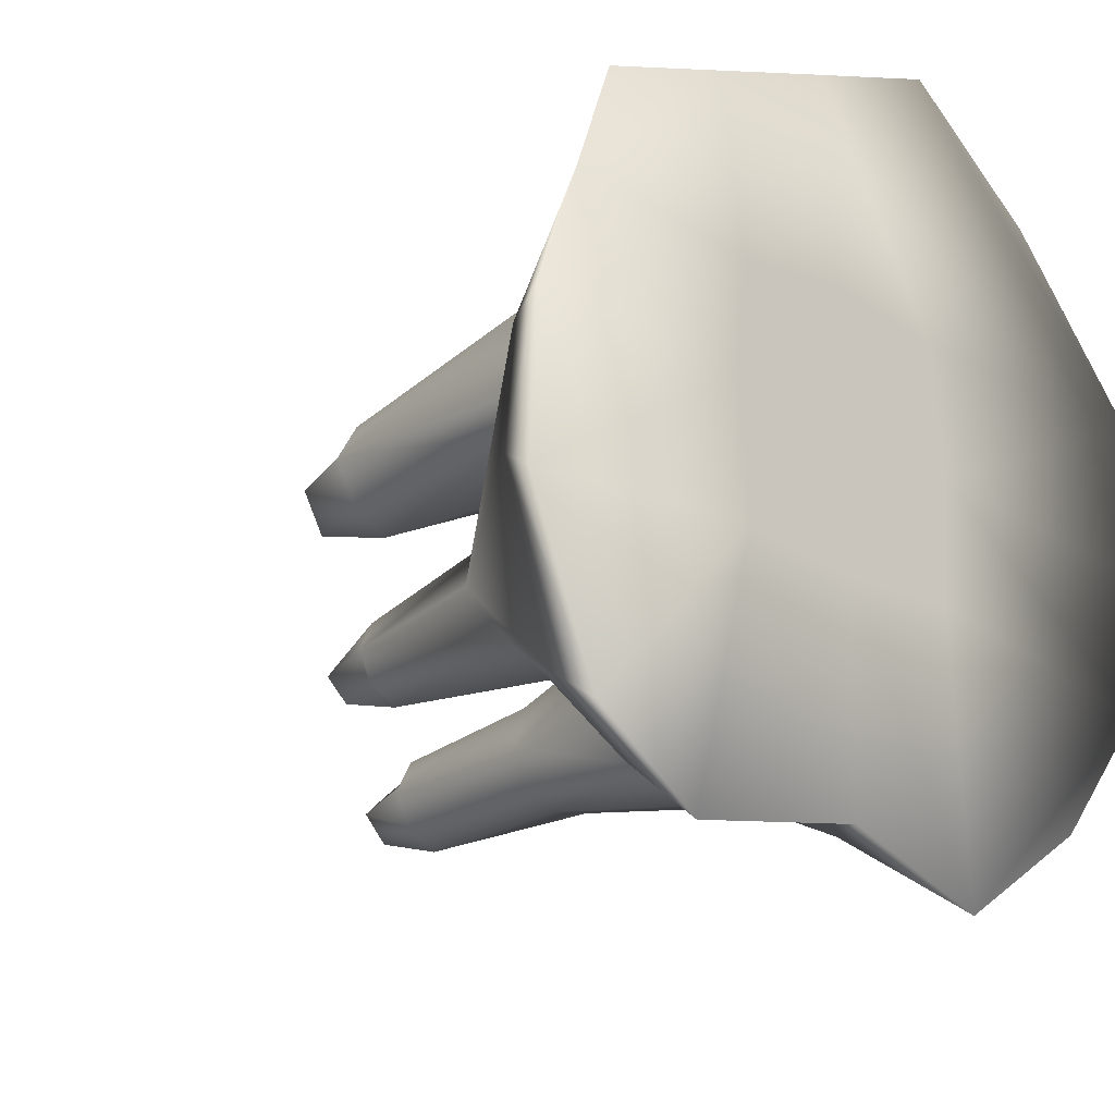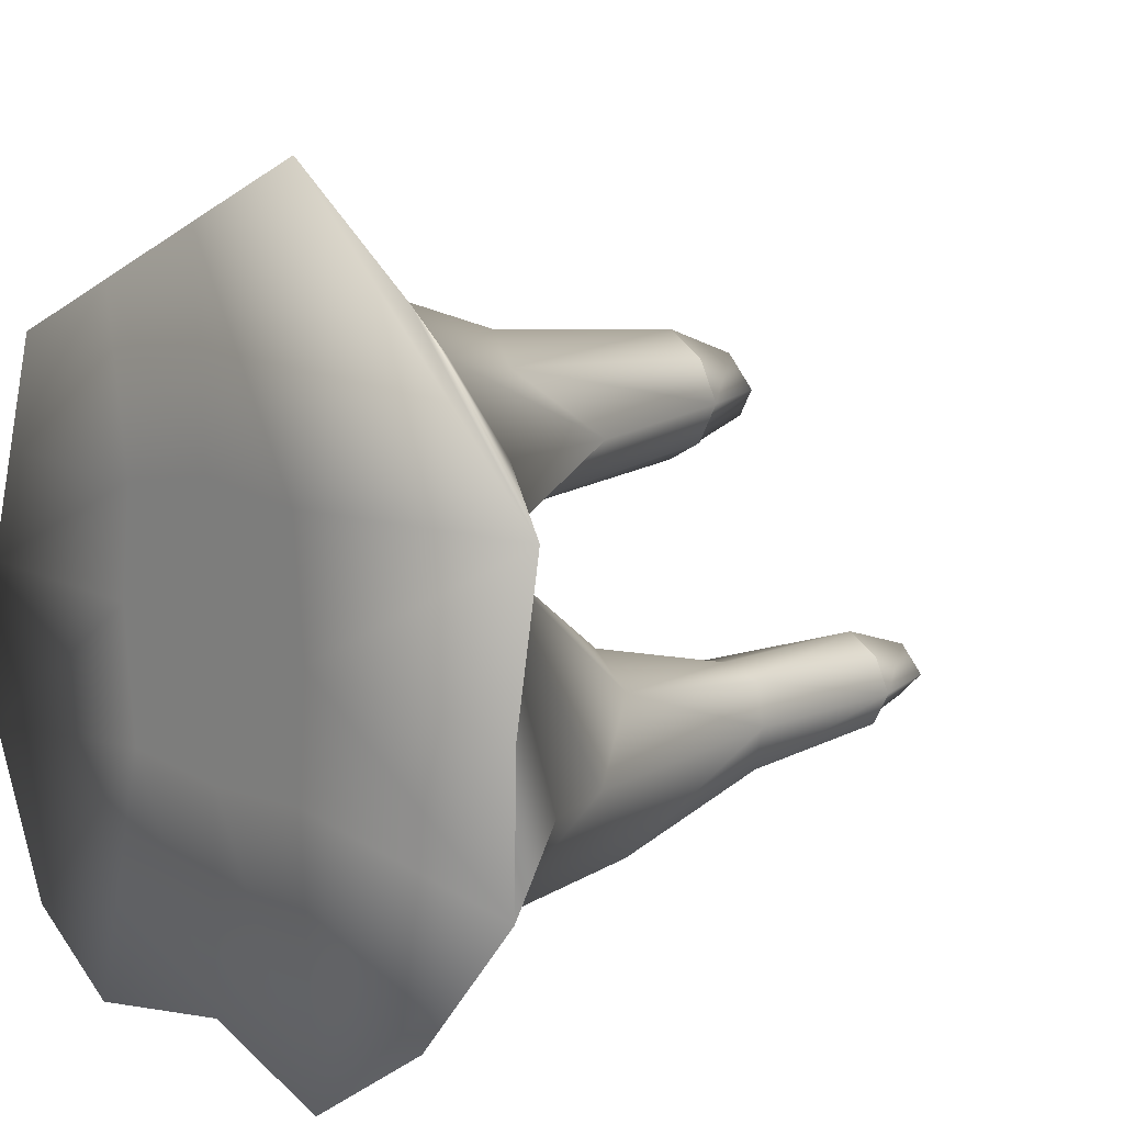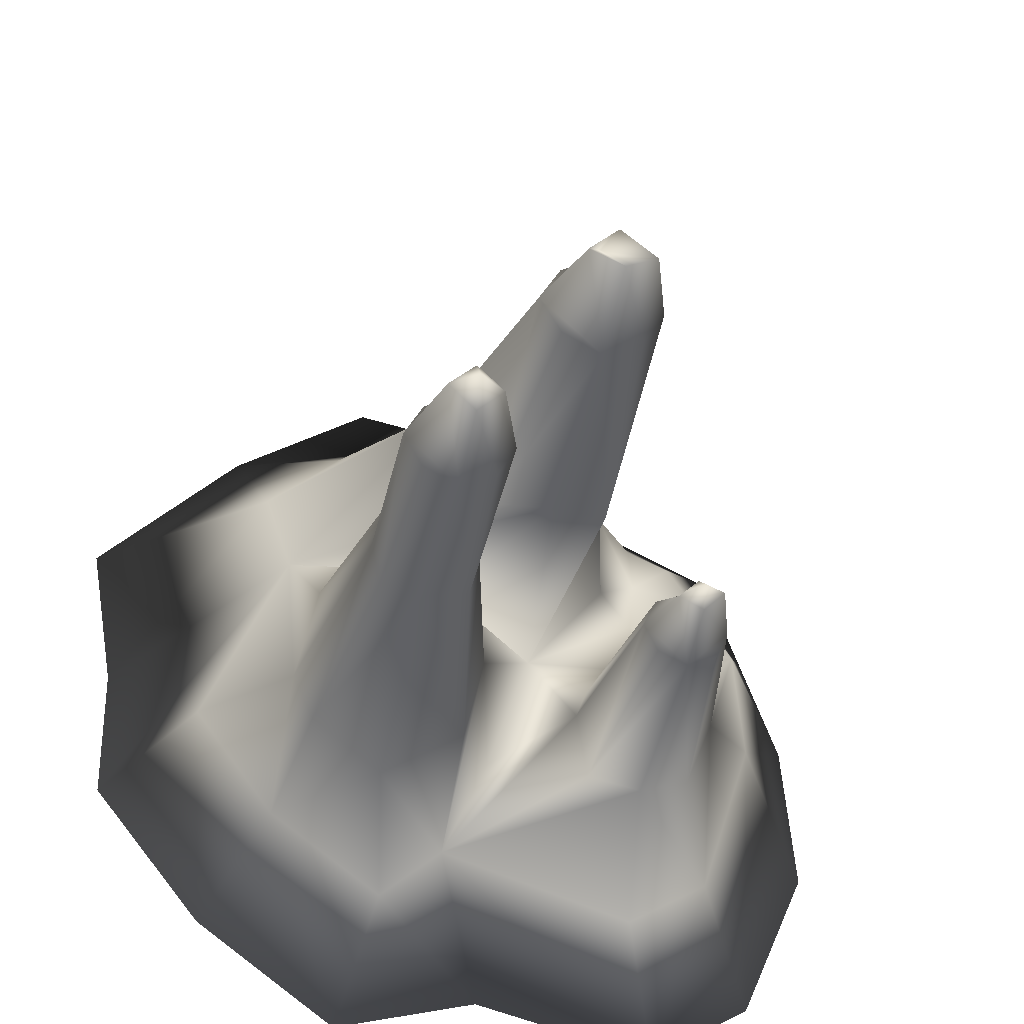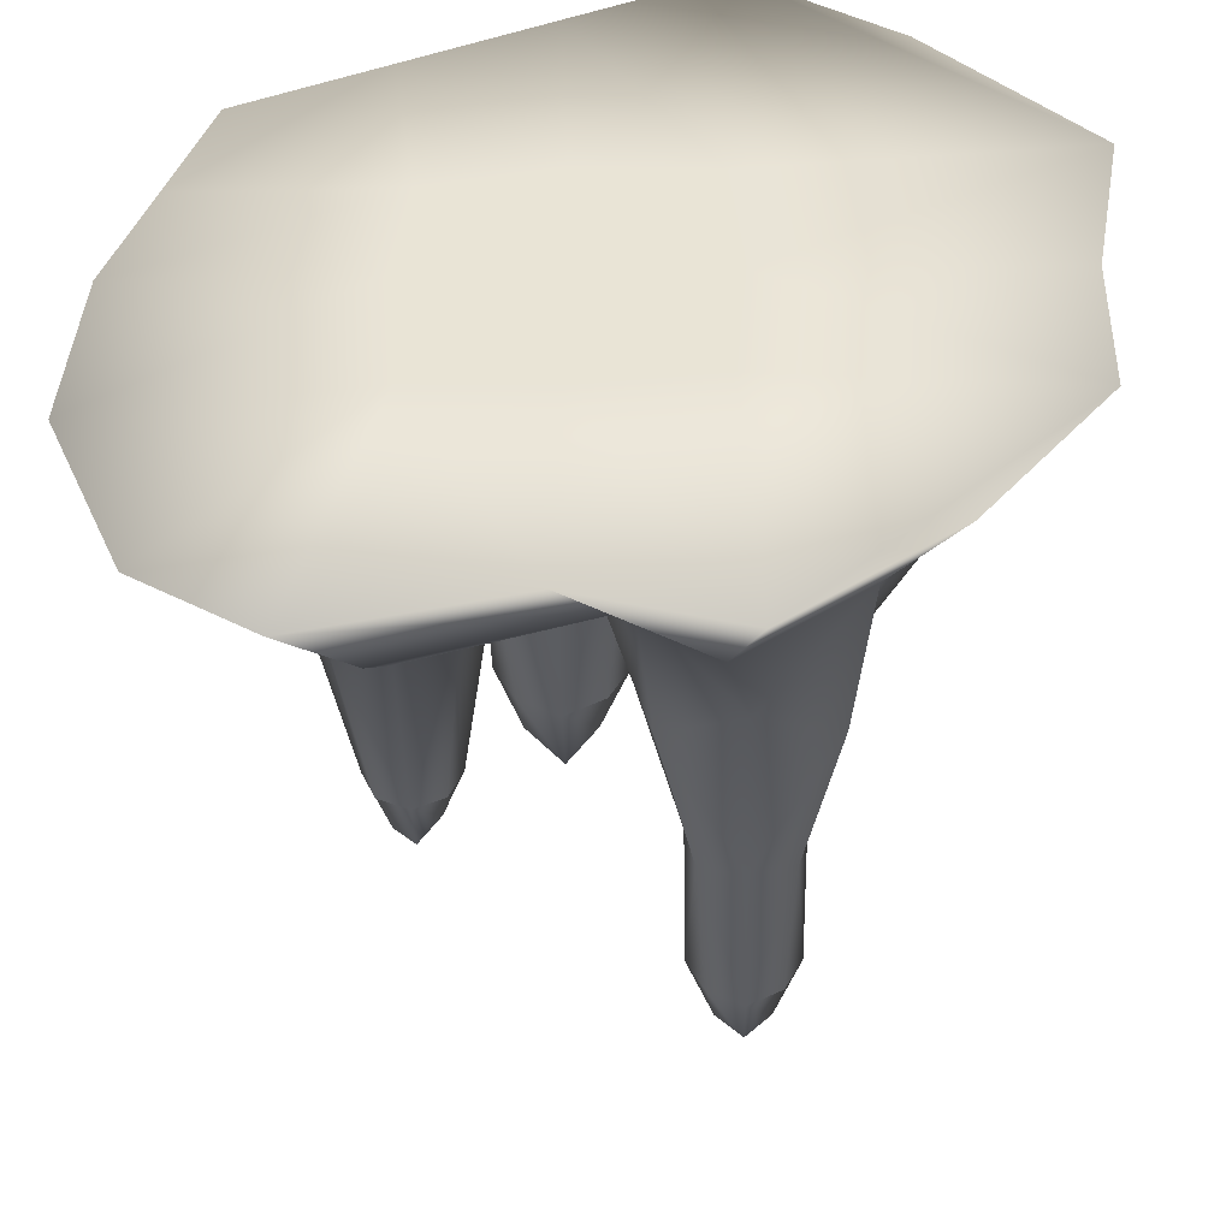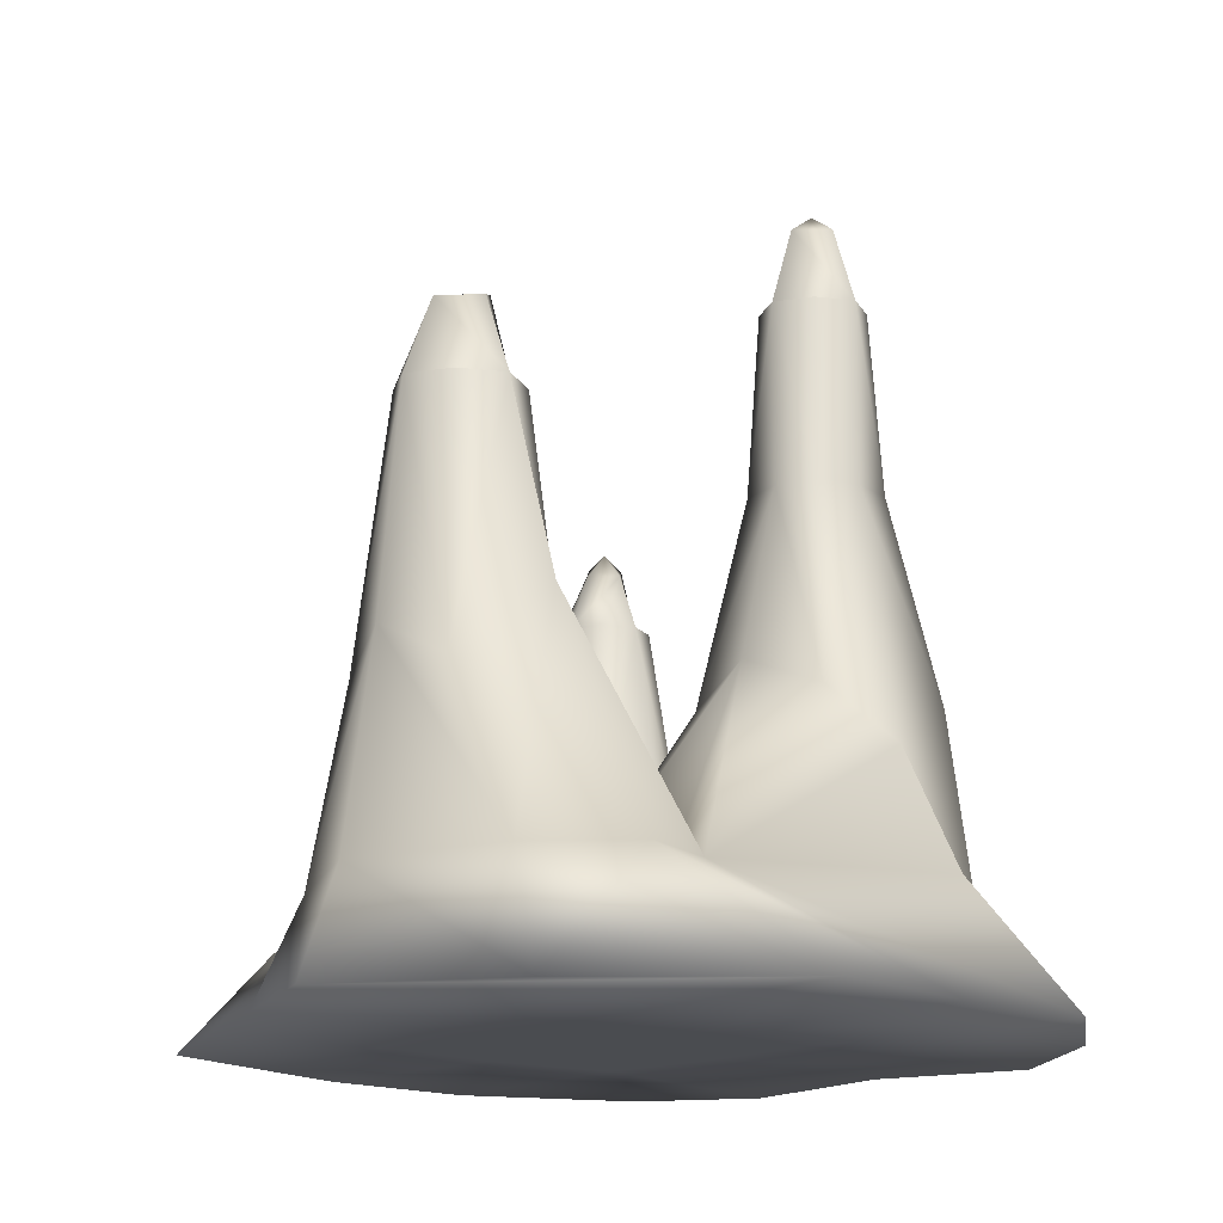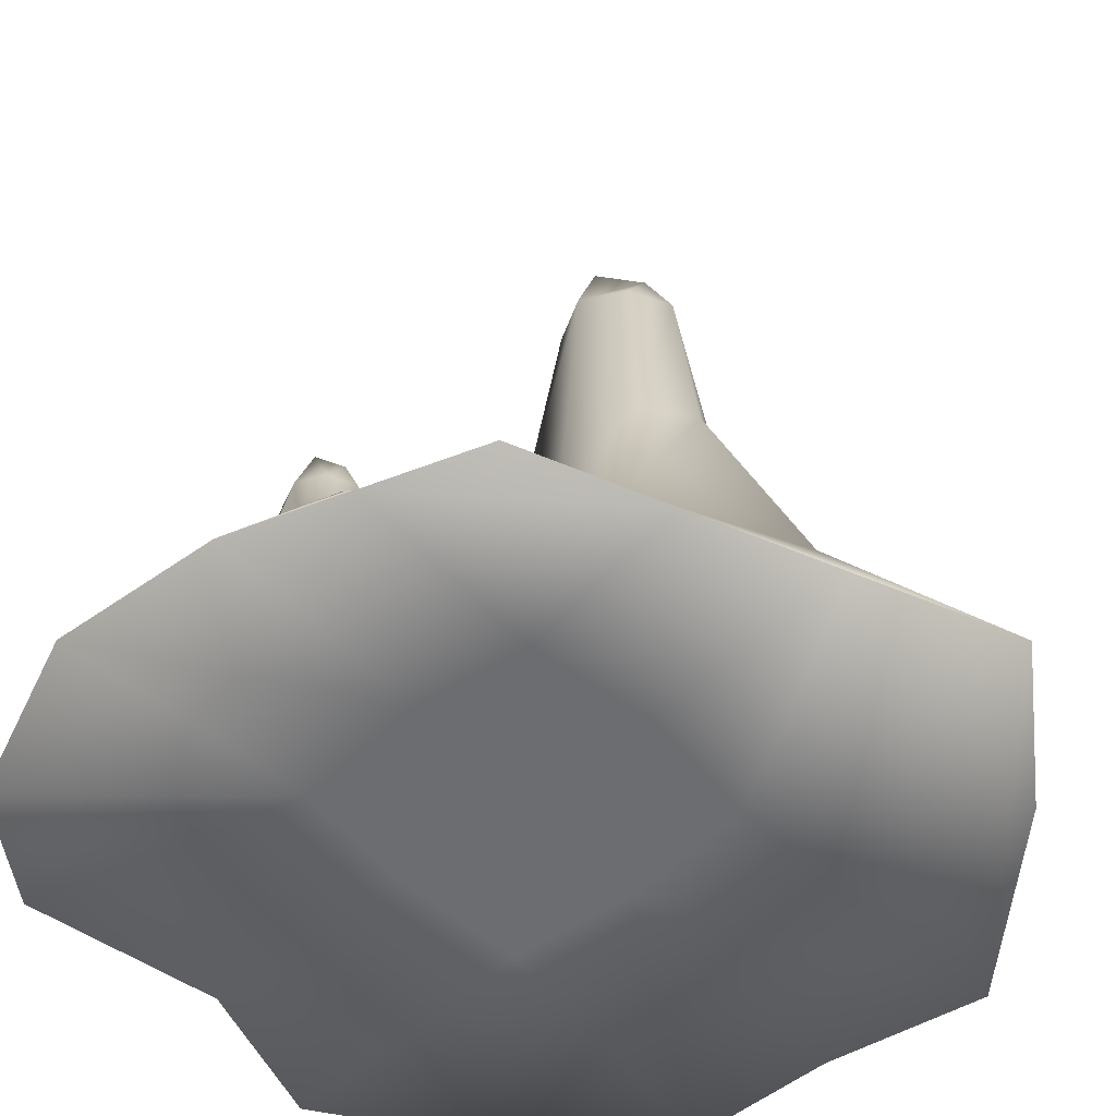
<metadata>
{"format":"obj","ext":"obj","renderer":"f3d","projection":"perspective","resolution":1024,"background":"white","views":[{"elev":-24.7,"azim":-45.3,"up":"+Z"},{"elev":13.8,"azim":49.2,"up":"+Z"},{"elev":-37.6,"azim":168.0,"up":"+Z"},{"elev":-46.6,"azim":1.1,"up":"+Z"},{"elev":-14.8,"azim":47.3,"up":"+Y"},{"elev":-54.0,"azim":-48.8,"up":"+Y"}]}
</metadata>
<code>
g default
v -3.214 -0.679 -8.577
v 3.218 -0.679 -7.553
v -2.416 0.2818 -9.126
v 2.042 0.679 -8.333
v -2.591 0.679 -14.02
v 2.604 0.679 -13.66
v -3.44 -0.679 -14.89
v 3.257 -0.679 -14.43
v -3.097 0.679 -10.69
v 2.578 0.679 -10.08
v 4.606 -0.679 -11.16
v -4.092 -0.679 -11.16
v -0.09983 -0.679 -7.165
v 0 -0.679 -11.13
v -0.09983 -0.679 -15.15
v 0.5836 0.679 -13.94
v -0.4574 0.679 -11.13
v -1.385 0.679 -8.696
v 0.6933 2.574 -13.53
v 0.6933 2.574 -11.82
v 2.403 2.574 -11.82
v 2.403 2.574 -13.53
v 1.068 4.743 -13.16
v 1.068 4.743 -12.2
v 2.029 4.743 -12.2
v 2.029 4.743 -13.16
v 1.164 6.655 -13.06
v 1.164 6.655 -12.29
v 1.932 6.655 -12.29
v 1.932 6.655 -13.06
v -2.132 1.595 -12.09
v -0.965 1.595 -12.09
v -0.965 1.595 -13.26
v -2.132 1.713 -13.26
v -1.88 3.912 -12.35
v -1.217 3.912 -12.35
v -1.217 3.912 -13.01
v -1.88 3.912 -13.01
v -0.974 2.704 -10.31
v -0.974 2.704 -8.853
v 0.4795 2.704 -8.853
v 0.4795 2.704 -10.31
v -0.7163 5.598 -10.05
v -0.7163 5.598 -9.11
v 0.2219 5.598 -9.11
v 0.2219 5.598 -10.05
v -4.233 -0.679 -13.02
v 0 -0.679 -12.68
v 4.577 -0.679 -12.79
v 3.55 0.679 -12.4
v 2.592 2.084 -12.68
v 2.133 4.743 -12.68
v 2.133 6.655 -12.68
v 0.9639 6.655 -12.68
v 0.9639 4.743 -12.68
v 0.5143 2.791 -12.68
v 0.05197 0.679 -12.68
v -0.7526 1.957 -12.68
v -1.069 3.912 -12.68
v -2.028 3.912 -12.68
v -2.344 2.069 -12.68
v -3.207 0.679 -12.08
v 1.548 -0.679 -11.13
v 1.559 -0.679 -6.416
v 0.3284 0.679 -7.783
v -0.2472 3.092 -8.592
v -0.2472 5.598 -8.853
v -0.2472 5.598 -10.31
v -0.2472 3.09 -10.56
v 1.242 0.679 -10.85
v 1.548 2.921 -11.61
v 1.548 4.743 -12.09
v 1.548 6.655 -12.09
v 1.548 7.705 -12.68
v 1.548 6.655 -13.26
v 1.548 4.743 -13.26
v 1.548 2.087 -13.84
v 1.302 0.679 -14.59
v 1.579 -0.679 -15.62
v 1.425 -0.679 -12.54
v -2.756 0.2818 -9.629
v -1.411 0.679 -9.912
v -0.974 2.421 -9.834
v -0.974 5.598 -9.58
v -0.01603 6.49 -9.58
v 0.4795 5.598 -9.58
v 1.165 3.39 -9.58
v 2.901 0.679 -9.137
v 4.924 -0.679 -9.355
v 1.418 -0.679 -9.655
v 0 -0.679 -9.58
v -3.653 -0.679 -9.867
v -1.657 -0.679 -7.871
v -1.378 -0.679 -9.853
v -1.548 -0.679 -11.13
v -1.422 -0.679 -12.63
v -2.237 -0.679 -15.64
v -1.658 0.679 -14.61
v -1.548 1.751 -13.47
v -1.548 3.912 -13.16
v -1.548 4.785 -12.68
v -1.548 3.912 -12.2
v -1.548 1.85 -11.88
v -1.777 0.679 -10.4
v -1.839 0.679 -9.77
v -1.9 0.2818 -8.911
v 1.841 7.5 -12.68
v 1.548 7.5 -12.97
v 1.256 7.5 -12.68
v 1.548 7.5 -12.38
v -0.2472 6.675 -9.943
v 0.1161 6.49 -9.58
v -0.2472 6.49 -9.216
v -0.6833 6.49 -9.58
v -1.548 4.646 -12.92
v -1.309 4.513 -12.68
v -1.548 4.513 -12.44
v -1.788 4.67 -12.68
g pasted__pCube1 group3
f 18 13 64 65
f 109 110 74
f 15 16 78 79
f 14 48 80 63
f 10 11 49 50
f 62 47 12 9
f 43 84 114 111 68
f 88 89 11 10
f 90 91 14 63
f 9 12 92 81
f 94 95 14 91
f 95 96 48 14
f 97 98 16 15
f 116 117 102 36 59
f 104 105 82 17
f 106 93 13 18
f 56 57 17 20
f 17 70 71 20
f 10 50 51 21
f 77 78 16 19
f 55 56 20 24
f 20 71 72 24
f 21 51 52 25
f 76 77 19 23
f 54 55 24 28
f 24 72 73 28
f 25 52 53 29
f 75 76 23 27
f 103 104 17 32
f 17 57 58 32
f 16 98 99 33
f 61 62 9 31
f 102 103 32 36
f 32 58 59 36
f 33 99 100 37
f 60 61 31 35
f 17 82 83 39
f 18 65 66 40
f 87 88 10 42
f 69 70 17 39
f 39 83 84 43
f 40 66 67 44
f 86 87 42 46
f 68 69 39 43
f 96 97 15 48
f 79 80 48 15
f 50 49 8 6
f 51 50 6 22
f 52 51 22 26
f 53 52 26 30
f 108 109 74
f 23 55 54 27
f 19 56 55 23
f 16 57 56 19
f 58 57 16 33
f 59 58 33 37
f 100 115 116 59 37
f 34 61 60 38
f 5 62 61 34
f 7 47 62 5
f 89 90 63 11
f 65 64 2 4
f 66 65 4 41
f 67 66 41 45
f 68 111 112 86 46
f 42 69 68 46
f 10 70 69 42
f 71 70 10 21
f 72 71 21 25
f 73 72 25 29
f 110 107 74
f 107 108 74
f 26 76 75 30
f 22 77 76 26
f 6 78 77 22
f 79 78 6 8
f 49 80 79 8
f 63 80 49 11
f 105 106 18 82
f 83 82 18 40
f 84 83 40 44
f 113 114 84 44 67
f 86 112 113 67 45
f 41 87 86 45
f 4 88 87 41
f 2 89 88 4
f 64 90 89 2
f 13 91 90 64
f 93 94 91 13
f 81 92 1 3
f 92 94 93 1
f 12 95 94 92
f 47 96 95 12
f 7 97 96 47
f 5 98 97 7
f 99 98 5 34
f 100 99 34 38
f 60 118 115 100 38
f 35 102 117 118 60
f 31 103 102 35
f 9 104 103 31
f 81 105 104 9
f 3 106 105 81
f 1 93 106 3
f 75 108 107 53 30
f 27 54 109 108 75
f 73 110 109 54 28
f 53 107 110 73 29
f 112 111 85
f 113 112 85
f 85 114 113
f 111 114 85
f 116 115 101
f 101 117 116
f 118 117 101
f 115 118 101

</code>
